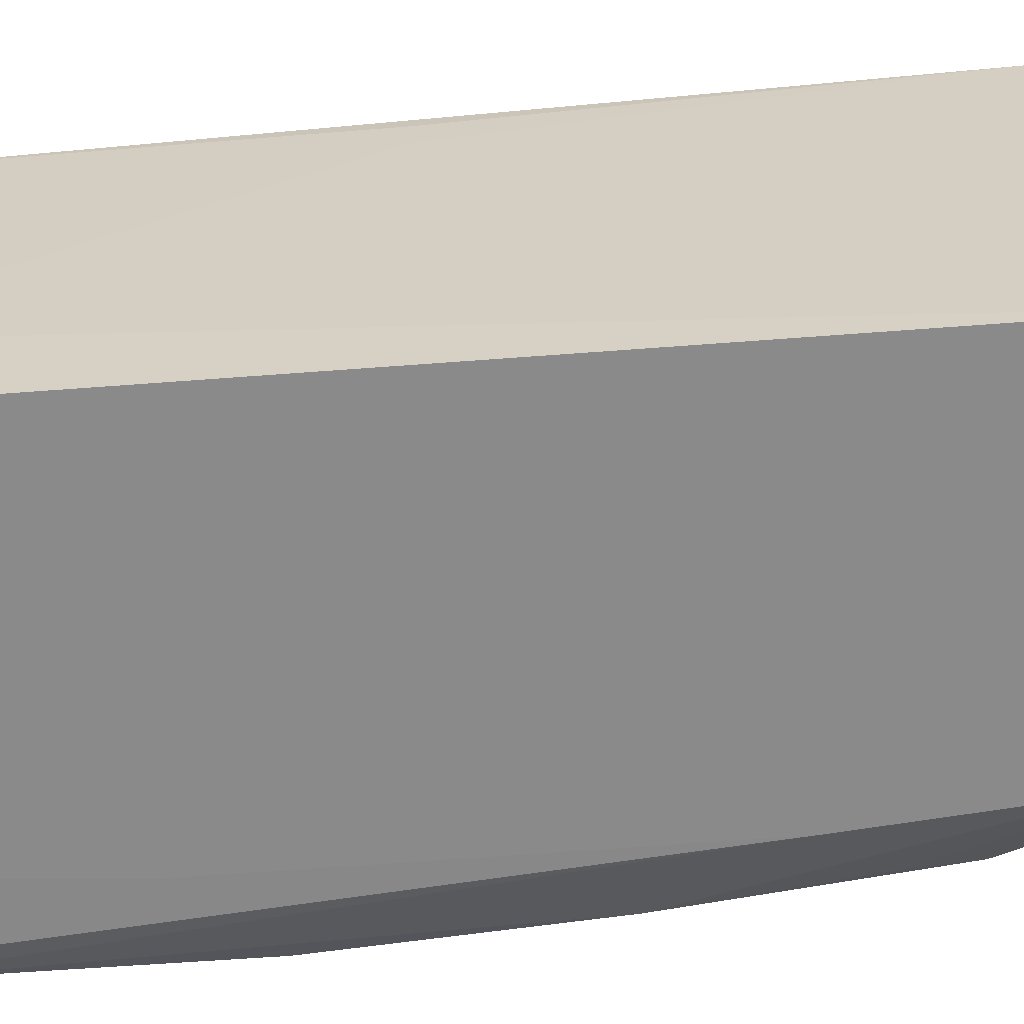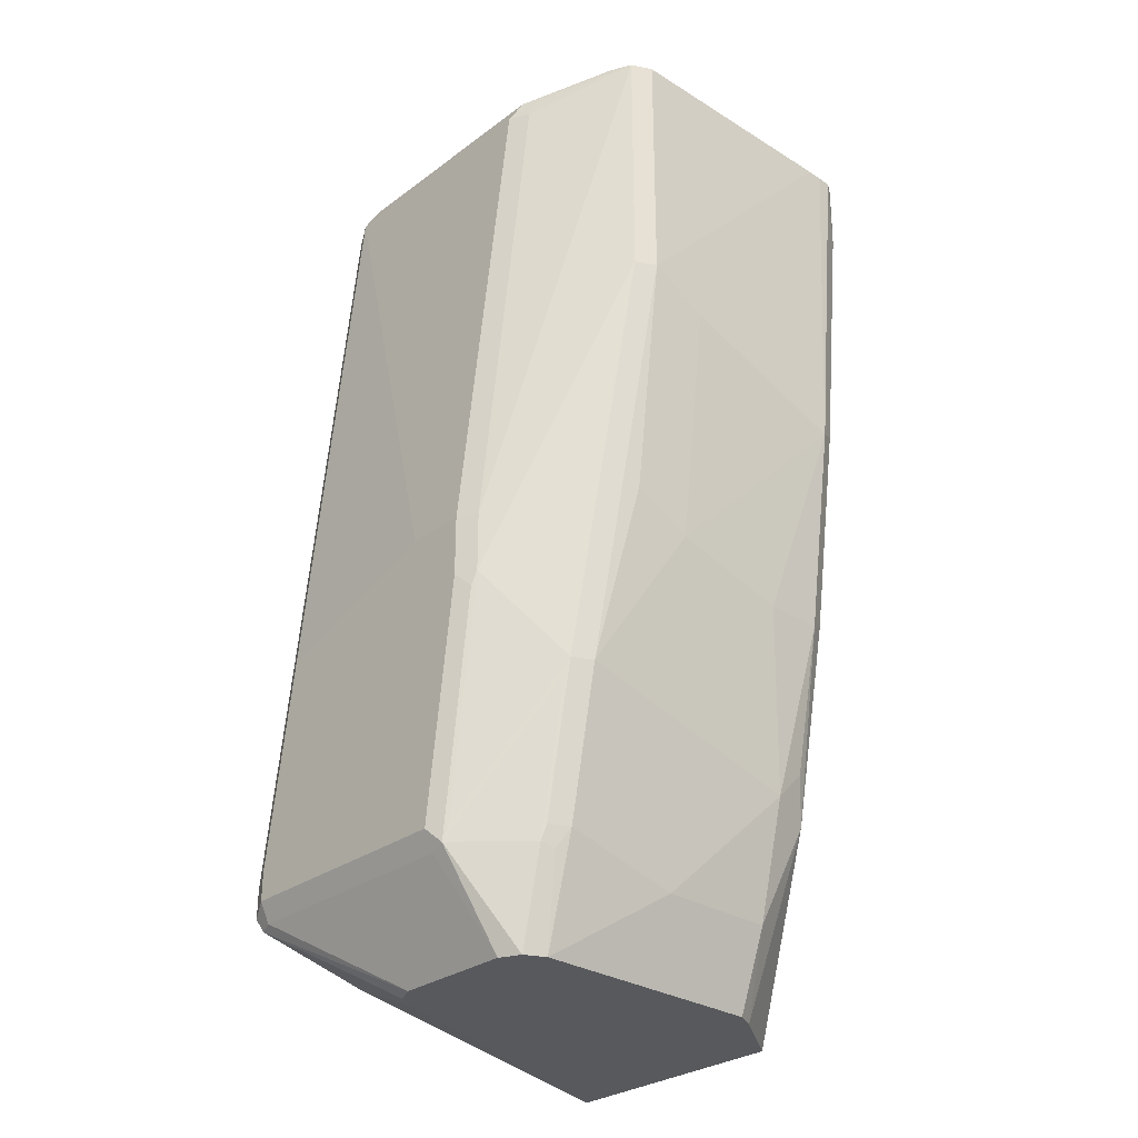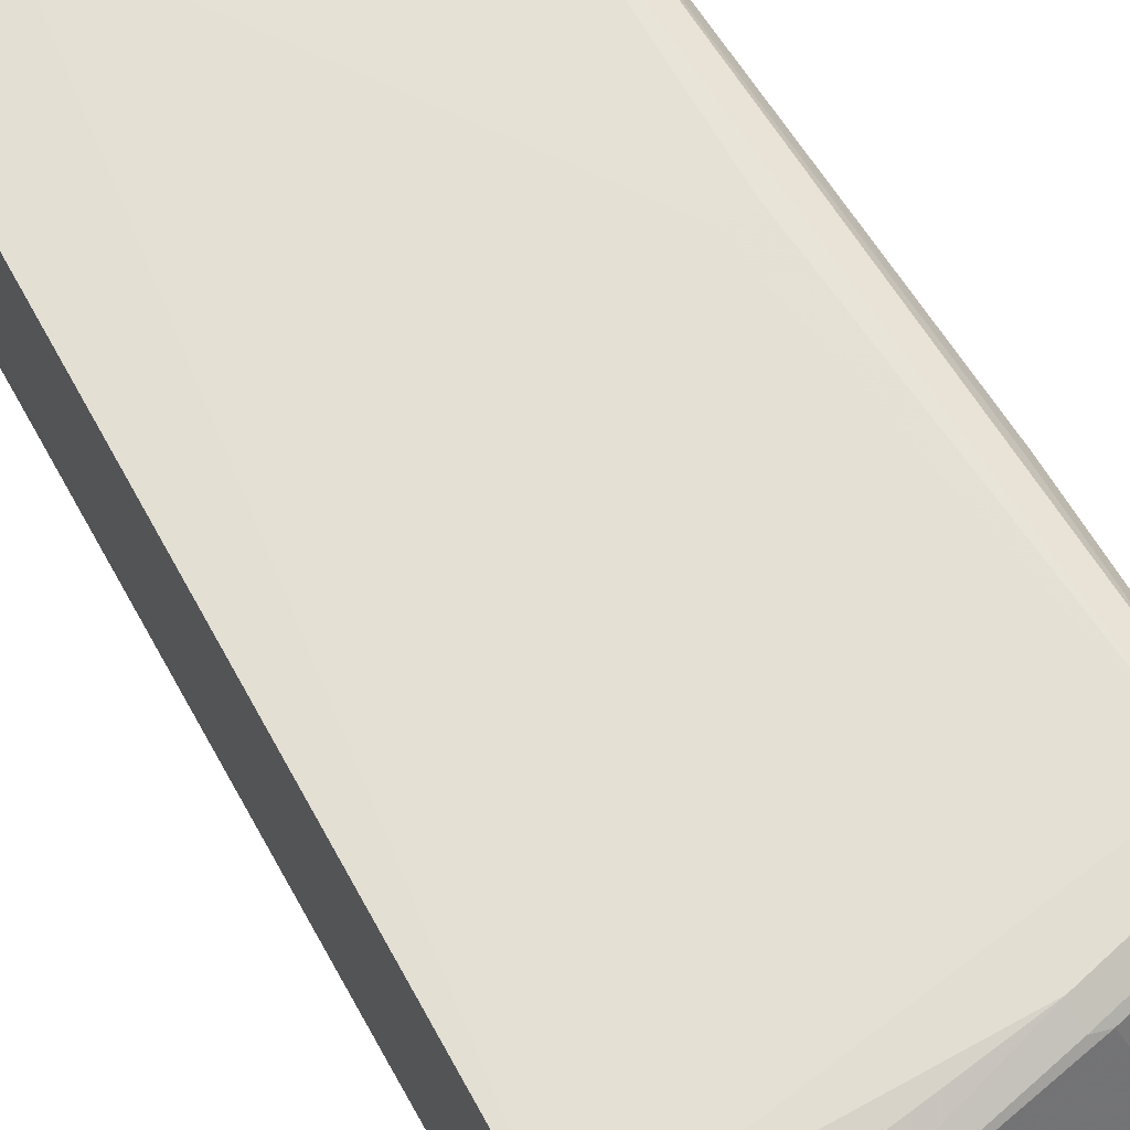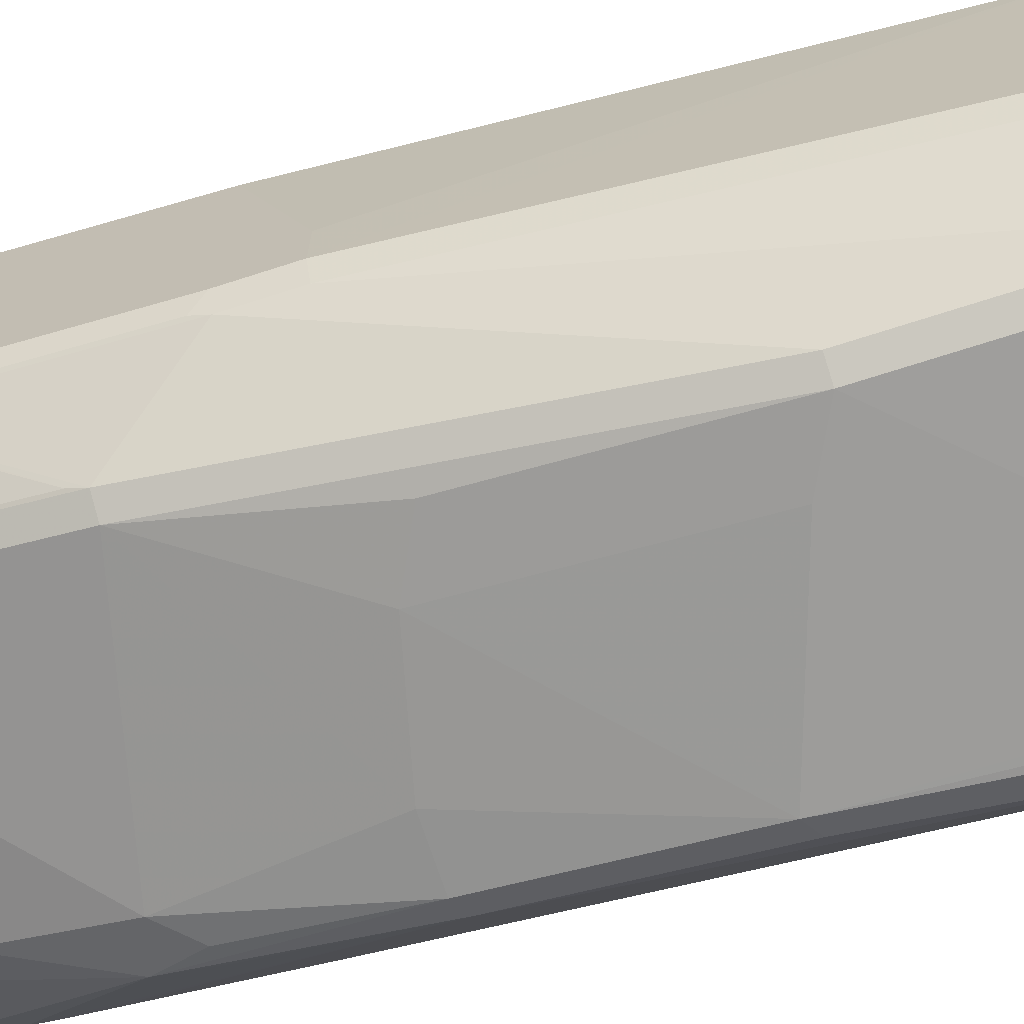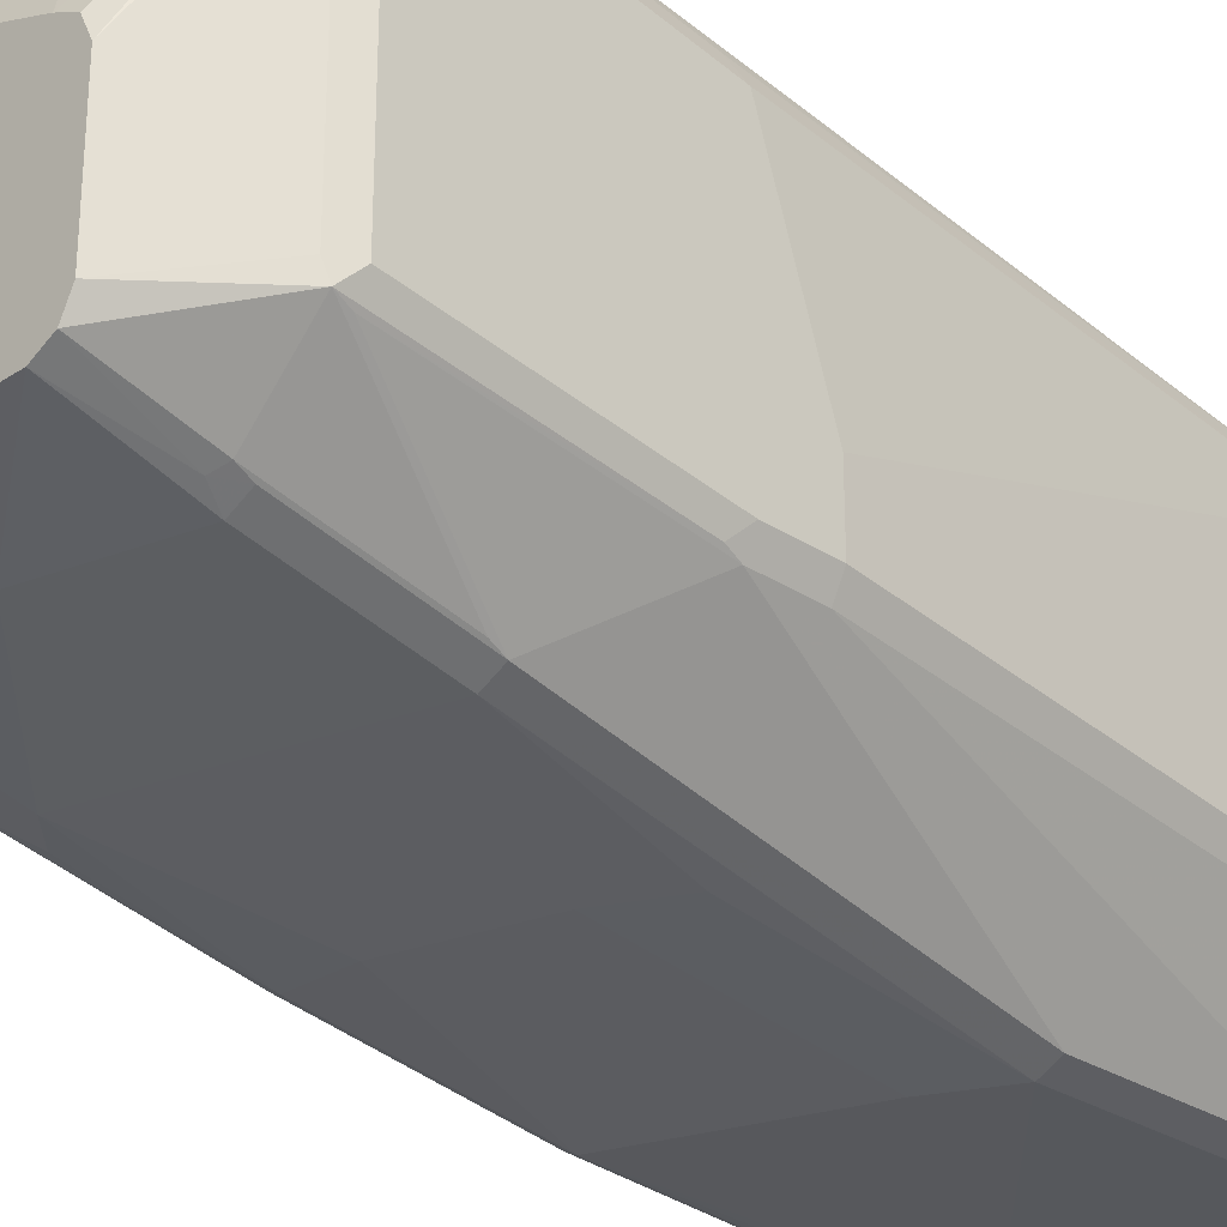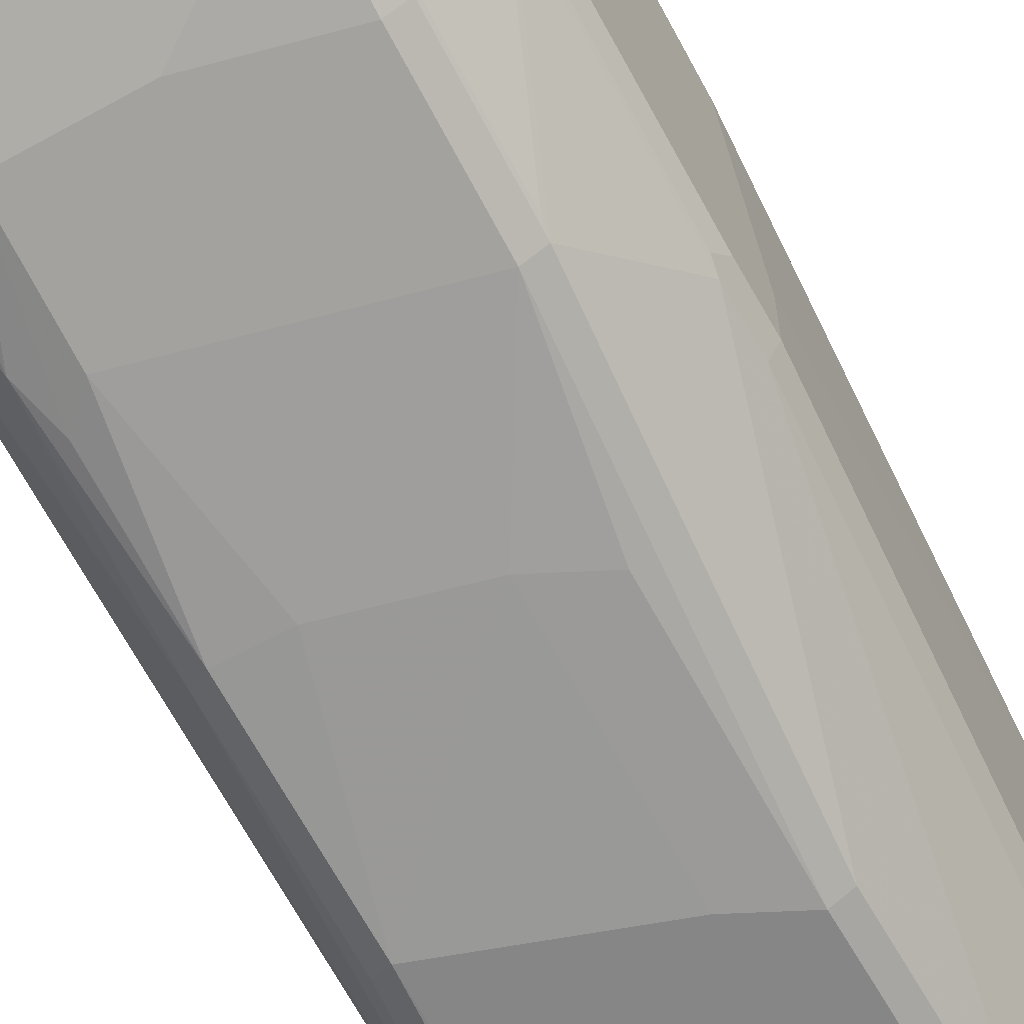
<metadata>
{"format":"obj","ext":"obj","renderer":"f3d","projection":"perspective","resolution":1024,"background":"white","views":[{"elev":26.4,"azim":-90.0,"up":"+Z"},{"elev":-29.6,"azim":137.1,"up":"+Y"},{"elev":68.0,"azim":-28.6,"up":"+Z"},{"elev":-70.2,"azim":107.9,"up":"+Z"},{"elev":-27.8,"azim":44.9,"up":"+Z"},{"elev":-61.6,"azim":29.3,"up":"+Z"}]}
</metadata>
<code>
v 0.3503 0.263 -0.3507
v 0.3507 0.3063 -0.3857
v 0.3507 0.263 -0.3857
v 0.3565 0.3063 -0.3974
v 0.3565 0.2688 -0.3974
v 0.3589 0.3063 -0.3998
v 0.3666 0.3063 -0.4049
v 0.3538 0.3063 -0.297
v 0.3526 0.3063 -0.3137
v 0.3503 0.2983 -0.2102
v 0.3507 0.3063 -0.3776
v 0.3503 0.2966 -0.2978
v 0.3503 -0.2395 -0.2989
v 0.3503 0.1551 -0.3507
v 0.3503 -0.1757 -0.3156
v 0.3503 -0.1952 -0.3118
v 0.377 -0.1315 -0.3594
v 0.3741 -0.09936 -0.3624
v 0.3741 -0.0117 -0.3799
v 0.3503 -0.07016 -0.3331
v 0.3741 0.1111 -0.3974
v 0.3858 -0.01756 -0.3857
v 0.3858 -0.1052 -0.3682
v 0.4033 -0.1929 -0.3507
v 0.4033 -0.1227 -0.3682
v 0.4208 -0.01756 -0.3857
v 0.5435 -0.08769 -0.3682
v 0.4909 -9e-07 -0.3857
v 0.3858 0.1052 -0.4033
v 0.3754 0.3063 -0.4053
v 0.3847 0.3063 -0.4053
v 0.526 0.3063 -0.4033
v 0.526 0.1578 -0.4033
v 0.491 0.1403 -0.4033
v 0.526 0.01753 -0.3857
v 0.5377 0.1578 -0.3974
v 0.5377 0.3063 -0.3974
v 0.5434 0.3063 -0.3139
v 0.5482 0.3063 -0.3285
v 0.5435 0.3063 -0.3857
v 0.5728 0.2922 -0.339
v 0.5728 0.2922 -0.1987
v 0.5786 0.2805 -0.1929
v 0.5699 0.2893 -0.1841
v 0.5611 0.2981 -0.1929
v 0.4255 0.3063 -0.2759
v 0.3904 0.3063 -0.2759
v 0.4033 0.2981 -0.1929
v 0.3975 0.2922 -0.1812
v 0.3698 0.3063 -0.2824
v 0.3503 0.2864 -0.187
v 0.3503 0.263 -0.1753
v 0.3503 -0.2151 -0.1445
v 0.3503 -0.1928 -0.1403
v 0.4033 0.2805 -0.1753
v 0.5611 0.2805 -0.1753
v 0.5435 0.0701 -0.1578
v 0.5611 0.0701 -0.1578
v 0.5786 -0.1578 -0.1403
v 0.5085 -0.1928 -0.1403
v 0.3503 -0.1932 -0.1403
v 0.3503 -0.2395 -0.1558
v 0.5085 -0.2045 -0.1461
v 0.5786 -0.187 -0.1461
v 0.5172 -0.206 -0.149
v 0.5435 -0.2395 -0.2279
v 0.5874 -0.1885 -0.149
v 0.5552 -0.2395 -0.2338
v 0.3503 -0.2395 -0.263
v 0.5611 -0.2395 -0.263
v 0.5611 -0.2395 -0.2455
v 0.5903 -0.187 -0.1578
v 0.5903 -0.187 -0.2981
v 0.5961 -0.1753 -0.1578
v 0.5961 -0.1753 -0.2981
v 0.5918 -0.1841 -0.3069
v 0.5611 -0.2395 -0.3156
v 0.5435 -0.2395 -0.3331
v 0.5552 -0.2395 -0.3273
v 0.5567 -0.1841 -0.3419
v 0.5494 -0.187 -0.3448
v 0.5552 -0.1753 -0.3448
v 0.5435 -0.1753 -0.3507
v 0.4734 -0.1929 -0.3507
v 0.5552 -0.08769 -0.3624
v 0.5567 -0.09646 -0.3594
v 0.5903 -0.1753 -0.3098
v 0.5903 -0.03509 -0.3273
v 0.5918 -0.04386 -0.3244
v 0.5961 -0.03509 -0.3156
v 0.5961 -9e-07 -0.3156
v 0.5961 -9e-07 -0.2806
v 0.5786 0.2805 -0.3331
v 0.5728 0.2805 -0.3448
v 0.5903 -9e-07 -0.3273
v 0.5698 0.2893 -0.3463
v 0.5961 -0.01749 -0.2279
v 0.5961 -0.03502 -0.1753
v 0.5961 -0.1578 -0.1578
v 0.5903 -0.1636 -0.1461
v 0.5903 -0.1811 -0.1461
v 0.5728 0.2747 -0.1812
v 0.5903 -0.04086 -0.1637
v 0.5552 0.2922 -0.1812
v 0.5786 -0.1753 -0.1403
v 0.4033 -0.2395 -0.3331
v 0.3916 -0.2395 -0.3273
f 81 78 83
f 80 82 85
f 82 27 85
f 83 84 27
f 83 78 84
f 81 79 78
f 81 83 82
f 86 80 85
f 83 27 82
f 86 76 80
f 89 88 90
f 86 85 87
f 88 87 85
f 89 87 88
f 89 76 87
f 89 90 76
f 90 88 91
f 90 91 75
f 90 75 76
f 91 92 75
f 81 82 80
f 91 43 92
f 86 87 76
f 81 80 79
f 69 53 13
f 79 76 77
f 91 93 43
f 63 65 64
f 63 62 65
f 66 65 62
f 66 67 65
f 66 68 67
f 66 62 68
f 62 69 68
f 62 53 69
f 69 13 68
f 70 68 13
f 71 68 70
f 71 67 68
f 71 72 67
f 73 72 71
f 73 74 72
f 73 75 74
f 73 76 75
f 73 77 76
f 73 70 77
f 73 71 70
f 77 70 78
f 79 77 78
f 79 80 76
f 91 94 93
f 67 72 101
f 95 37 94
f 102 44 56
f 104 56 44
f 104 49 56
f 45 49 104
f 45 104 44
f 105 101 59
f 67 101 105
f 72 74 101
f 64 67 105
f 64 65 67
f 64 105 60
f 105 59 60
f 25 27 84
f 24 25 84
f 24 84 106
f 107 24 106
f 107 17 24
f 107 13 17
f 107 106 13
f 106 78 13
f 106 84 78
f 78 70 13
f 63 64 60
f 102 43 44
f 95 94 91
f 43 98 97
f 103 100 98
f 95 88 37
f 95 91 88
f 88 36 37
f 88 85 36
f 85 27 36
f 96 94 37
f 96 41 94
f 96 37 41
f 41 93 94
f 41 43 93
f 92 43 97
f 92 97 75
f 75 97 74
f 98 74 97
f 99 74 98
f 100 74 99
f 100 101 74
f 100 59 101
f 100 56 59
f 100 102 56
f 103 102 100
f 103 43 102
f 103 98 43
f 100 99 98
f 63 60 62
f 17 19 22
f 61 54 53
f 20 14 3
f 20 15 14
f 14 1 3
f 19 5 21
f 19 21 22
f 62 60 53
f 23 17 22
f 23 24 17
f 23 25 24
f 23 22 25
f 20 3 5
f 26 25 22
f 26 28 27
f 26 29 28
f 26 22 29
f 21 29 22
f 21 5 29
f 29 5 7
f 30 29 7
f 30 31 29
f 30 7 31
f 31 7 32
f 26 27 25
f 20 5 19
f 20 19 15
f 16 15 19
f 2 3 1
f 4 3 2
f 6 5 4
f 6 7 5
f 6 4 7
f 4 2 7
f 2 8 7
f 9 8 2
f 9 10 8
f 11 10 9
f 11 2 10
f 11 9 2
f 12 10 2
f 12 1 10
f 12 2 1
f 1 13 10
f 14 13 1
f 15 13 14
f 16 13 15
f 16 17 13
f 18 17 16
f 18 19 17
f 18 16 19
f 31 32 33
f 34 31 33
f 4 5 3
f 34 28 29
f 50 47 8
f 47 46 8
f 8 46 7
f 46 38 7
f 51 49 10
f 51 52 49
f 51 10 52
f 10 13 52
f 53 52 13
f 54 52 53
f 50 8 10
f 55 52 54
f 55 56 49
f 57 56 55
f 58 56 57
f 58 59 56
f 58 57 59
f 57 54 59
f 57 55 54
f 54 60 59
f 61 53 60
f 34 29 31
f 55 49 52
f 50 10 47
f 61 60 54
f 48 10 49
f 48 47 10
f 34 33 35
f 35 33 27
f 35 27 28
f 33 36 27
f 33 37 36
f 32 37 33
f 32 7 37
f 38 37 7
f 39 37 38
f 40 37 39
f 34 35 28
f 40 39 41
f 42 41 39
f 42 43 41
f 42 44 43
f 42 45 44
f 42 39 45
f 39 38 45
f 45 38 46
f 47 45 46
f 48 49 45
f 48 45 47
f 40 41 37

</code>
